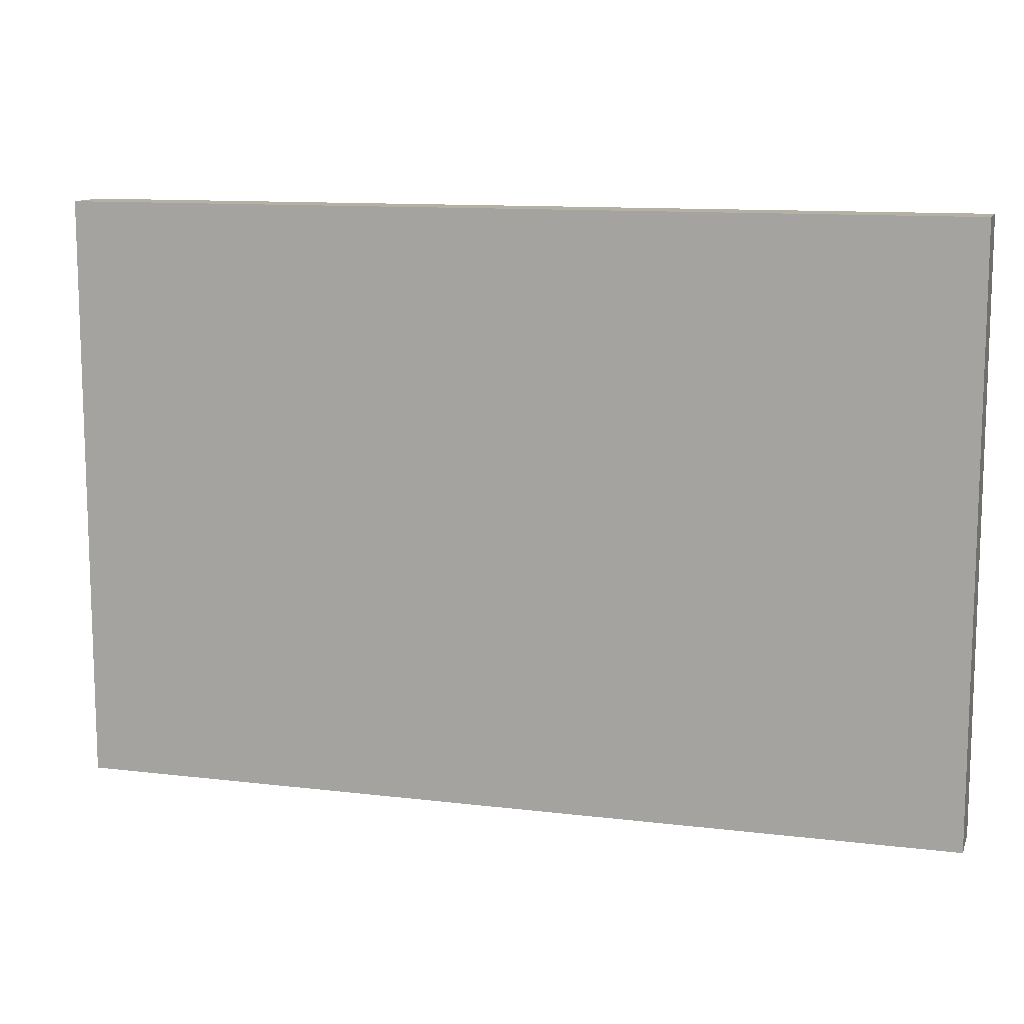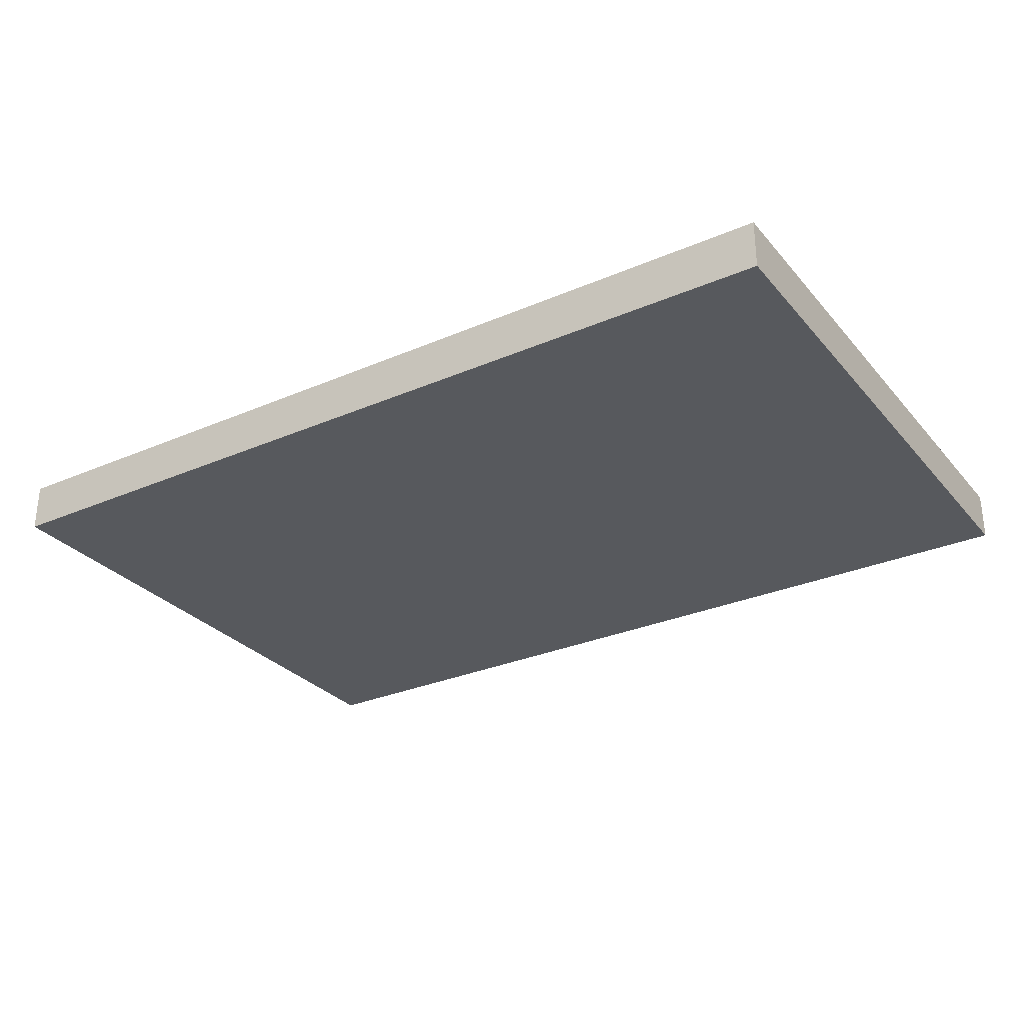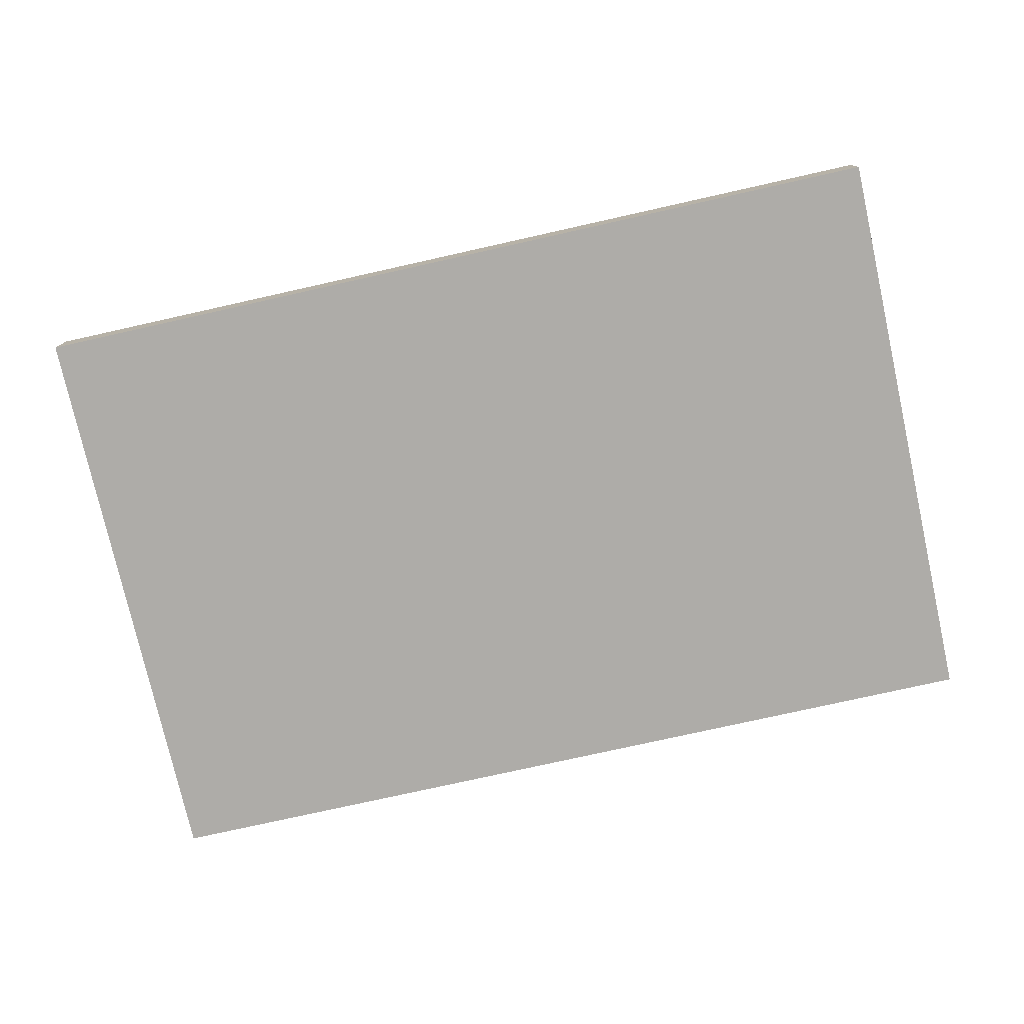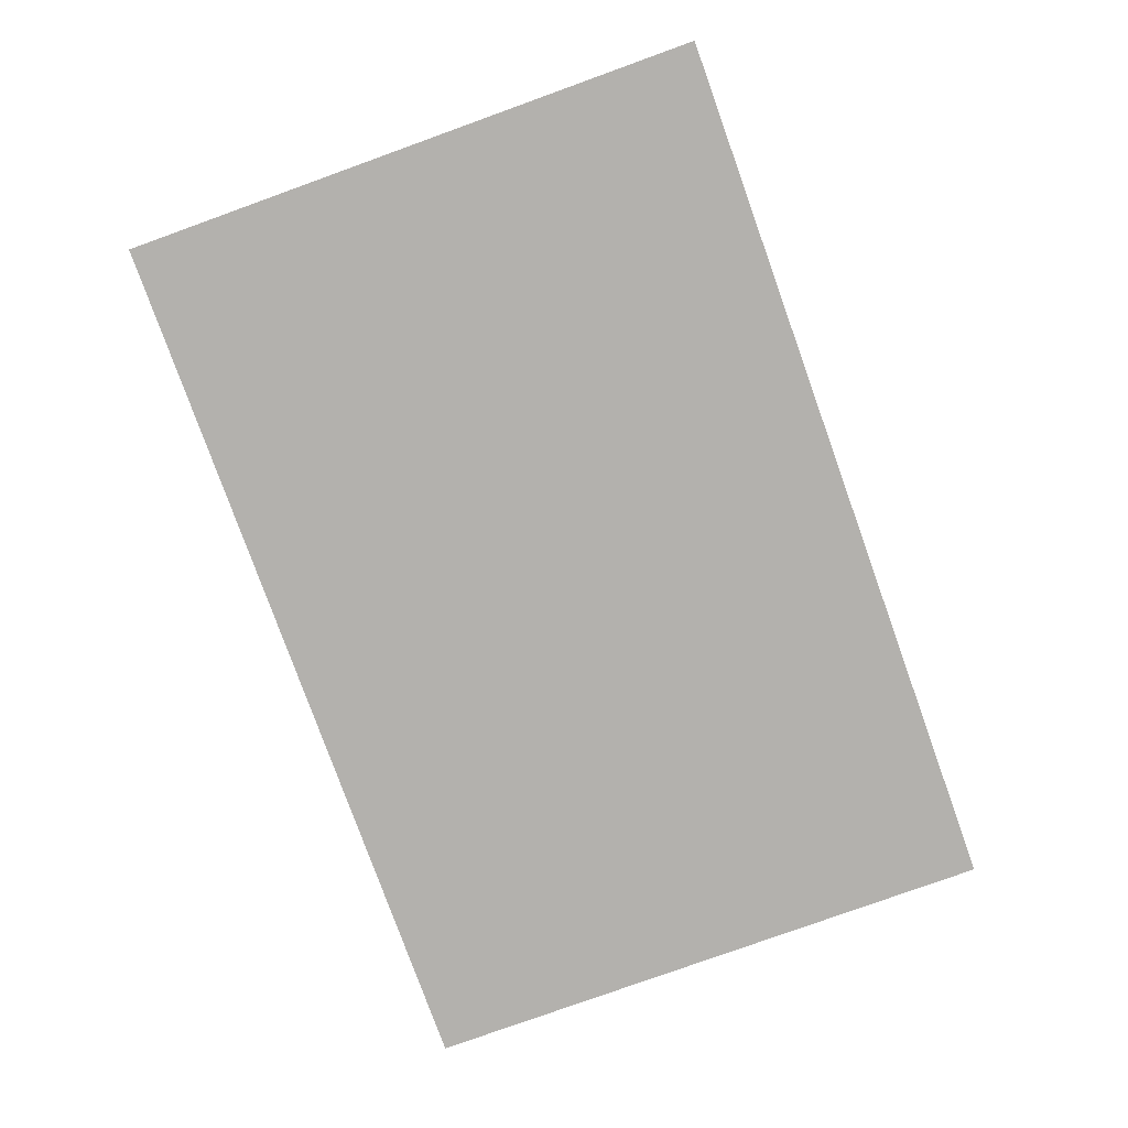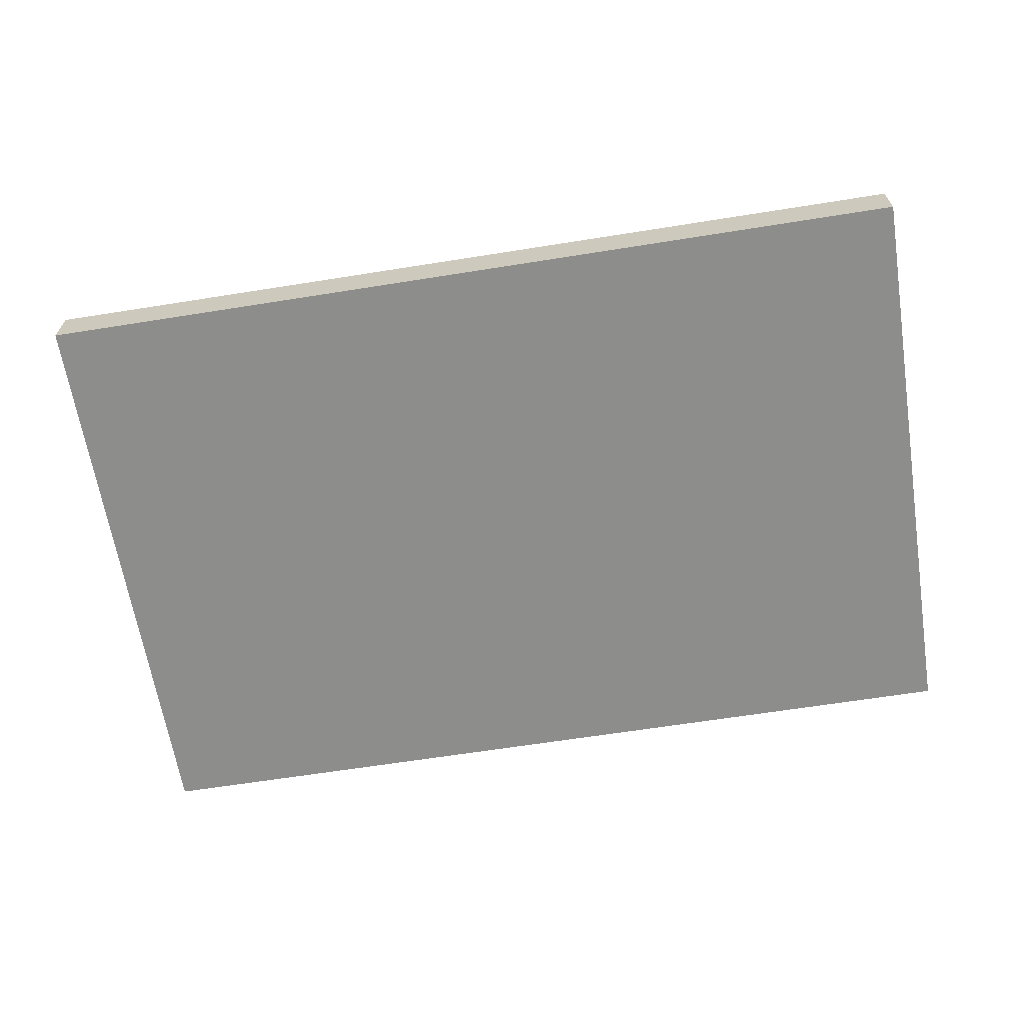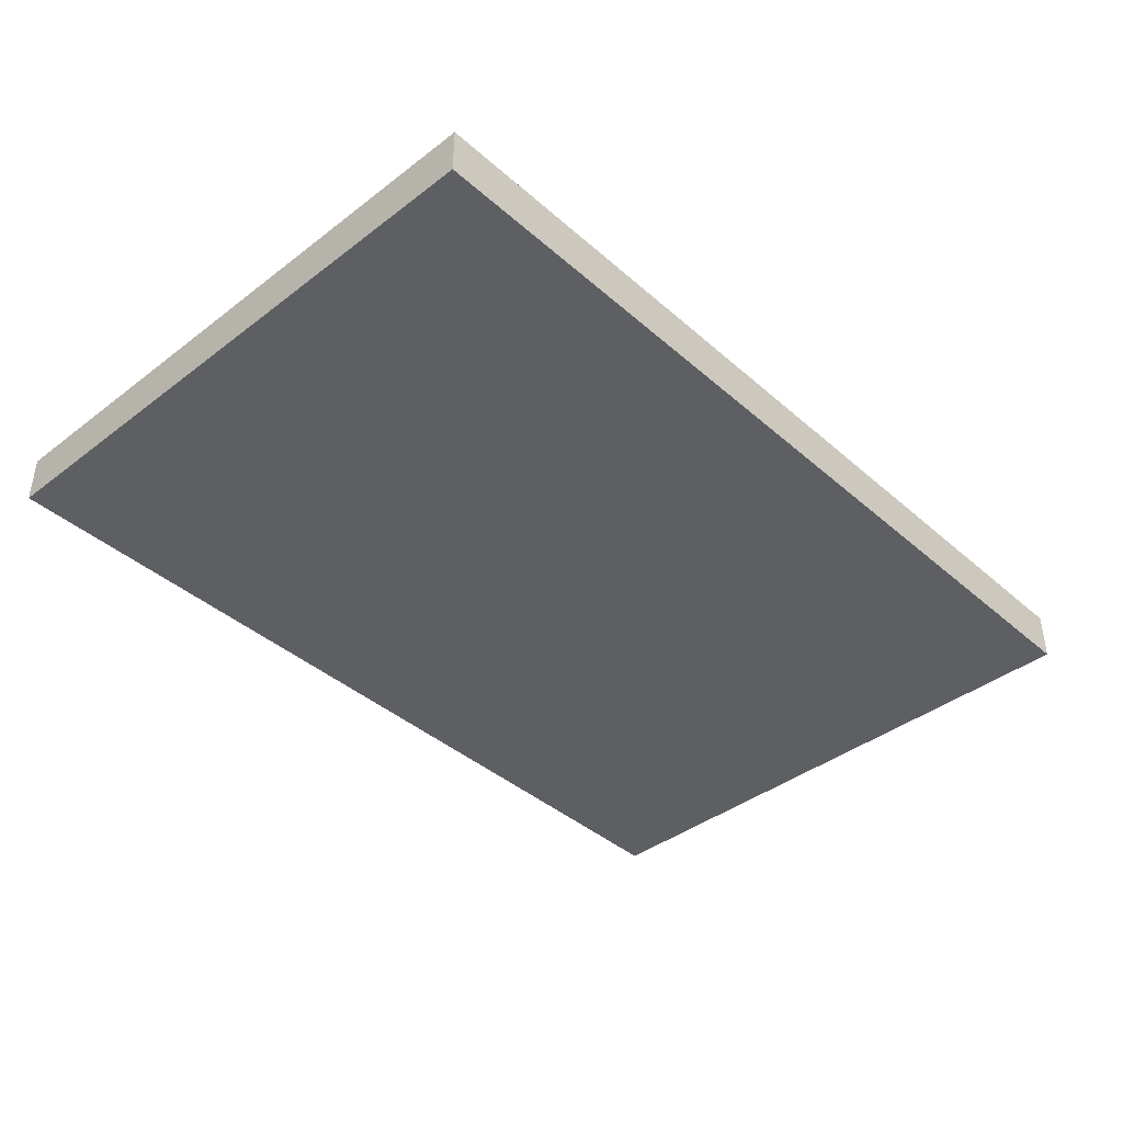
<metadata>
{"format":"obj","ext":"obj","renderer":"f3d","projection":"perspective","resolution":1024,"background":"white","views":[{"elev":11.5,"azim":-163.6,"up":"+Y"},{"elev":-29.6,"azim":-147.6,"up":"+Z"},{"elev":-76.9,"azim":-167.4,"up":"+Z"},{"elev":-79.2,"azim":-70.2,"up":"+Z"},{"elev":-64.4,"azim":9.1,"up":"+Z"},{"elev":-40.4,"azim":133.1,"up":"+Z"}]}
</metadata>
<code>
o Plane.140_Plane.066
v -0.7373 -0.4871 -0.04052
v 0.7373 -0.4871 -0.04052
v -0.7373 0.4871 -0.04052
v 0.7373 0.4871 -0.04052
v -0.7136 0.4634 0.04052
v -0.7136 -0.4634 0.04052
v 0.7136 -0.4634 0.04052
v 0.7136 0.4634 0.04052
v -0.7373 0.4871 0.04052
v -0.7373 -0.4871 0.04052
v 0.7373 -0.4871 0.04052
v 0.7373 0.4871 0.04052
f 2 4 12 11
f 3 1 10 9
f 4 3 9 12
f 1 2 11 10
f 3 4 2 1
f 6 5 9 10
f 7 6 10 11
f 8 7 11 12
f 5 8 12 9
f 5 6 7 8

</code>
